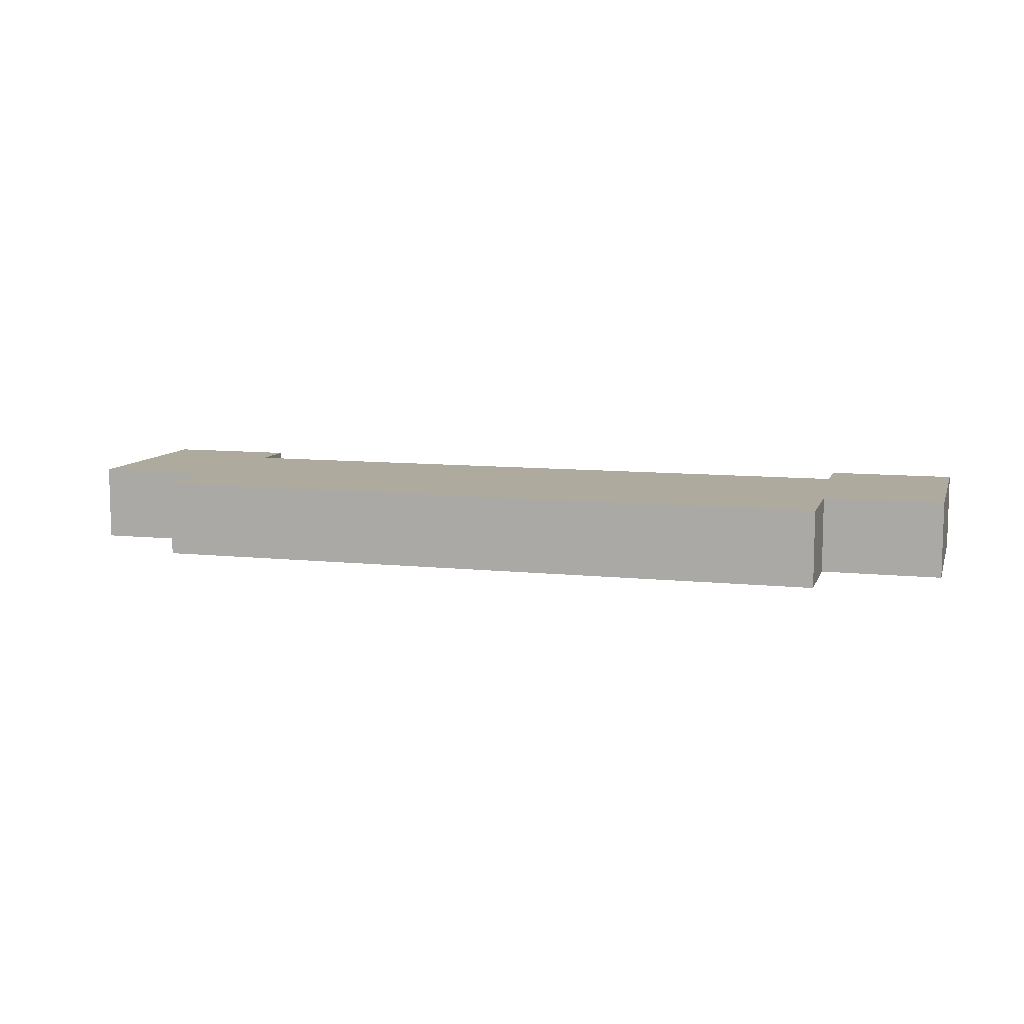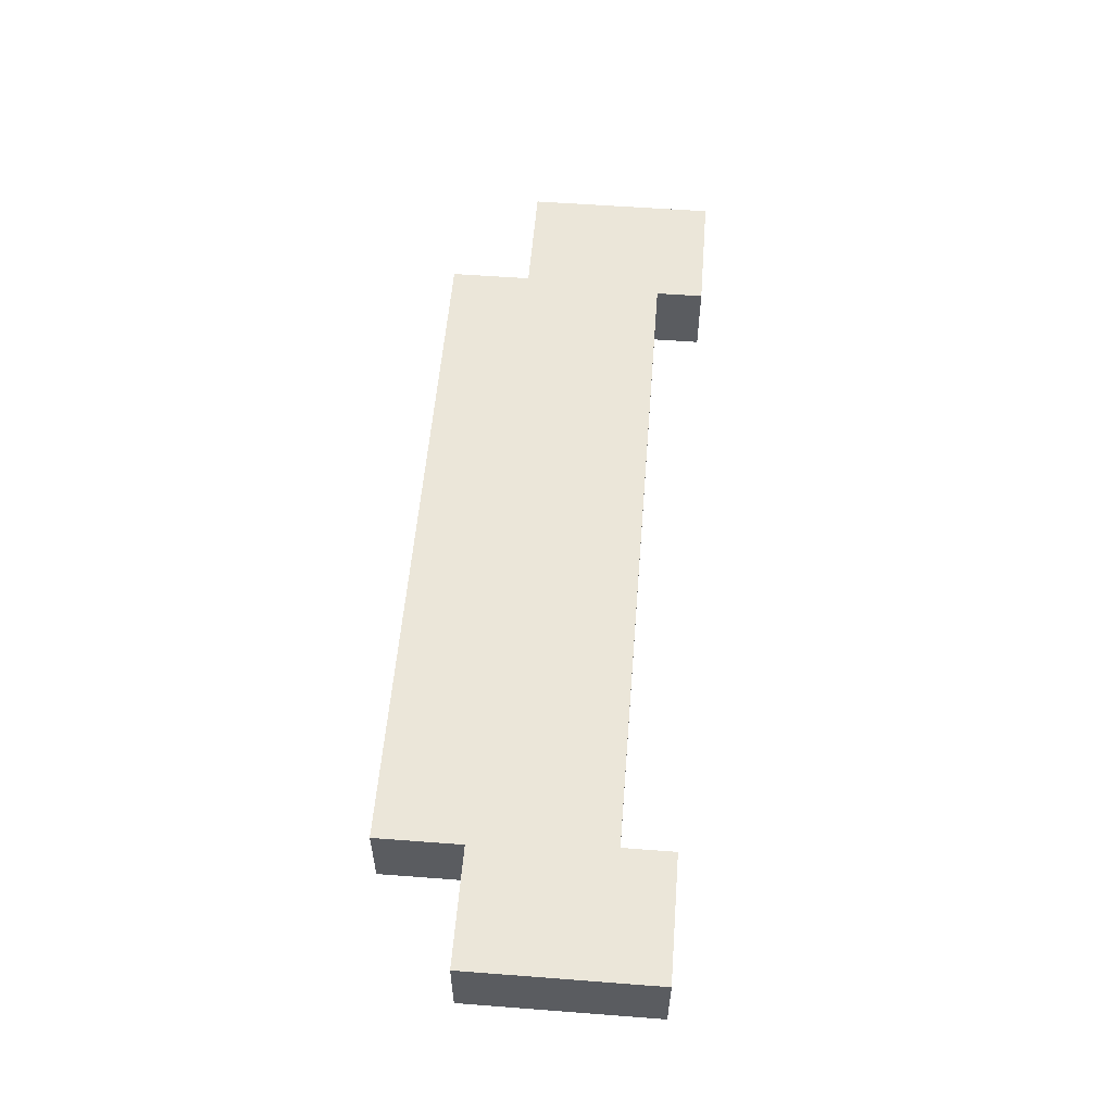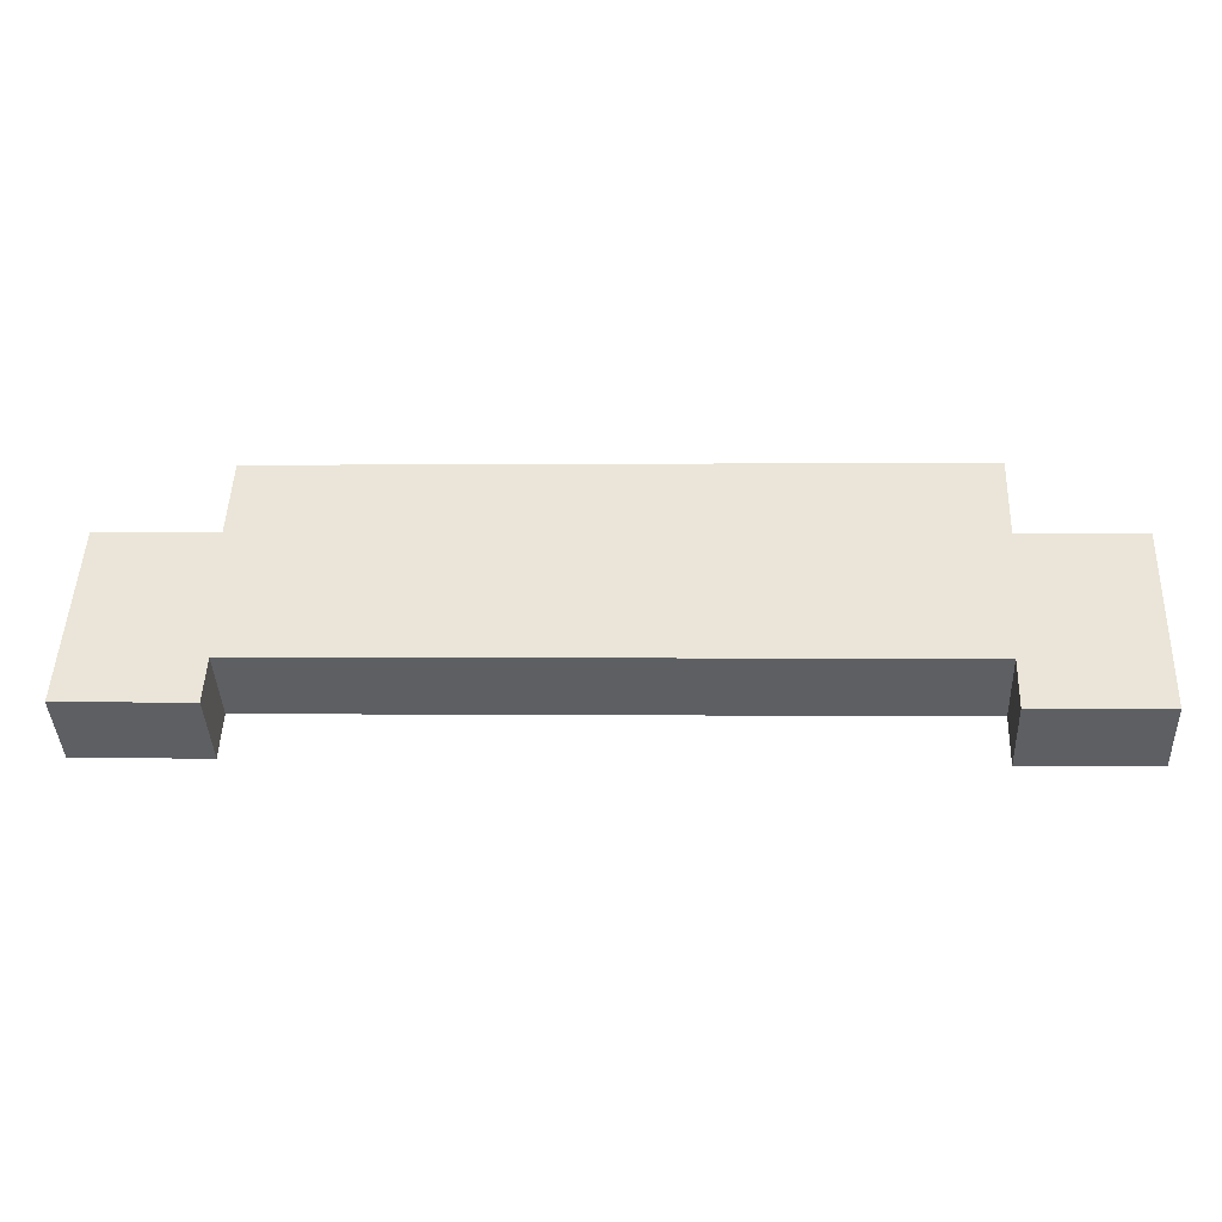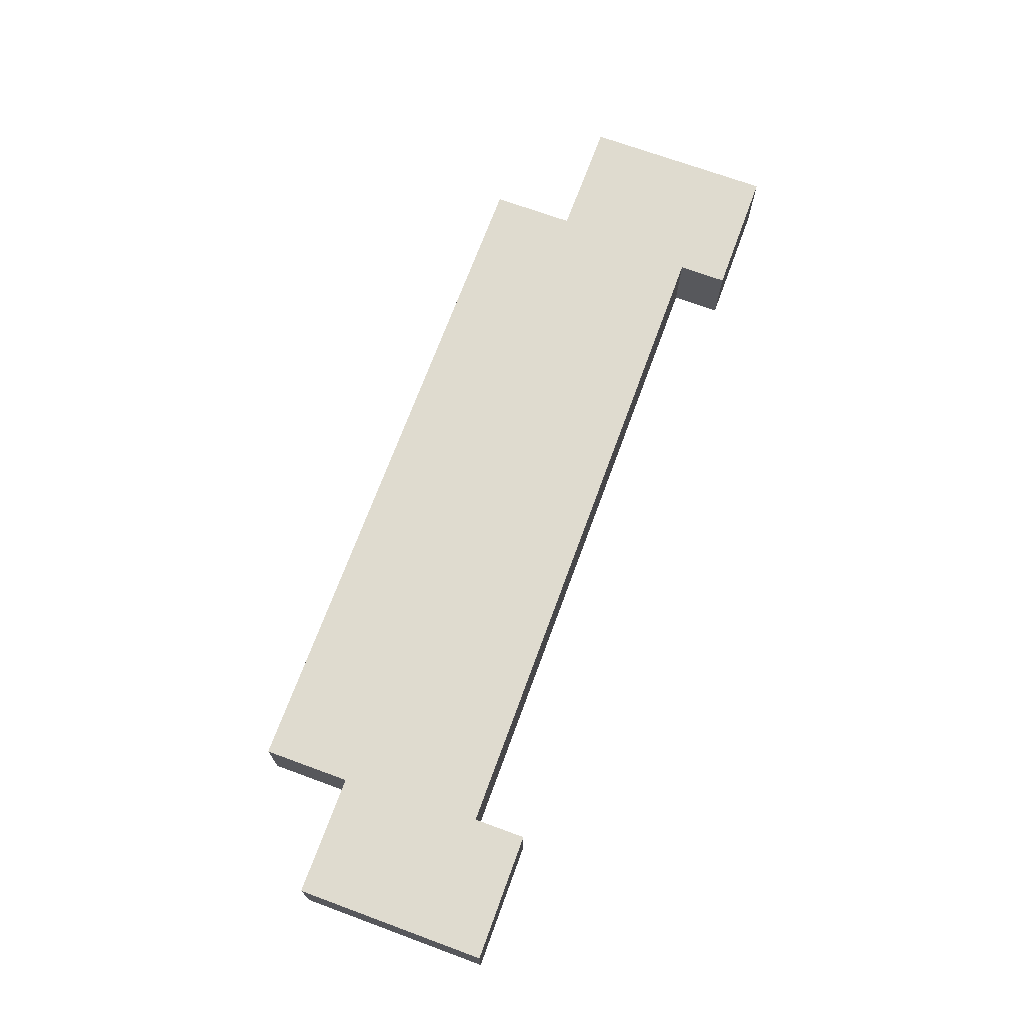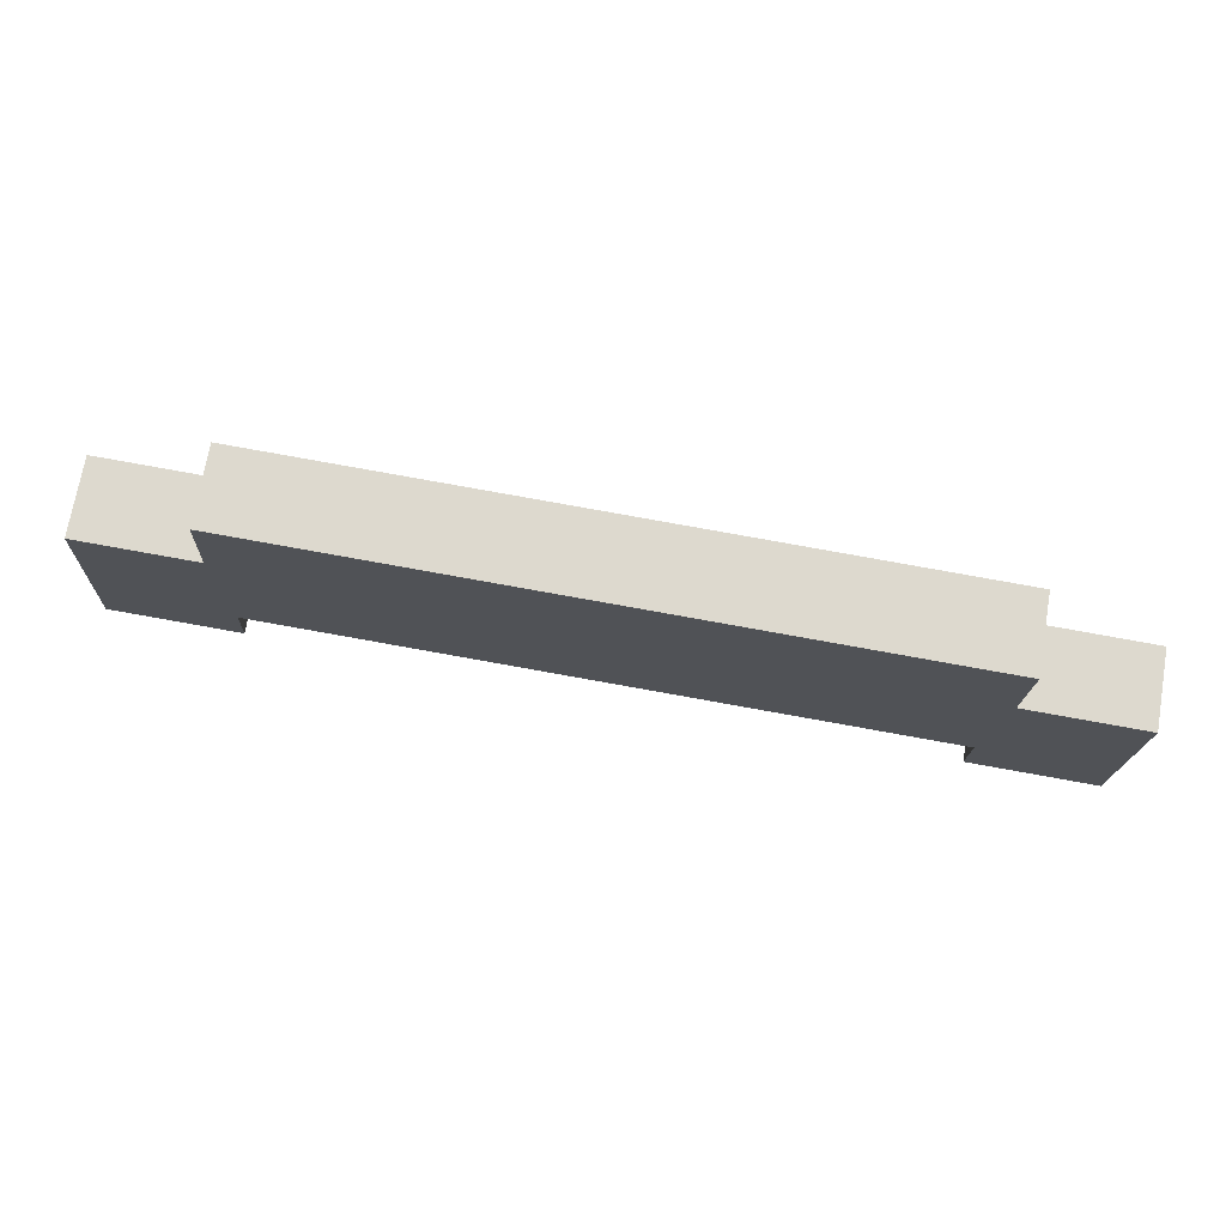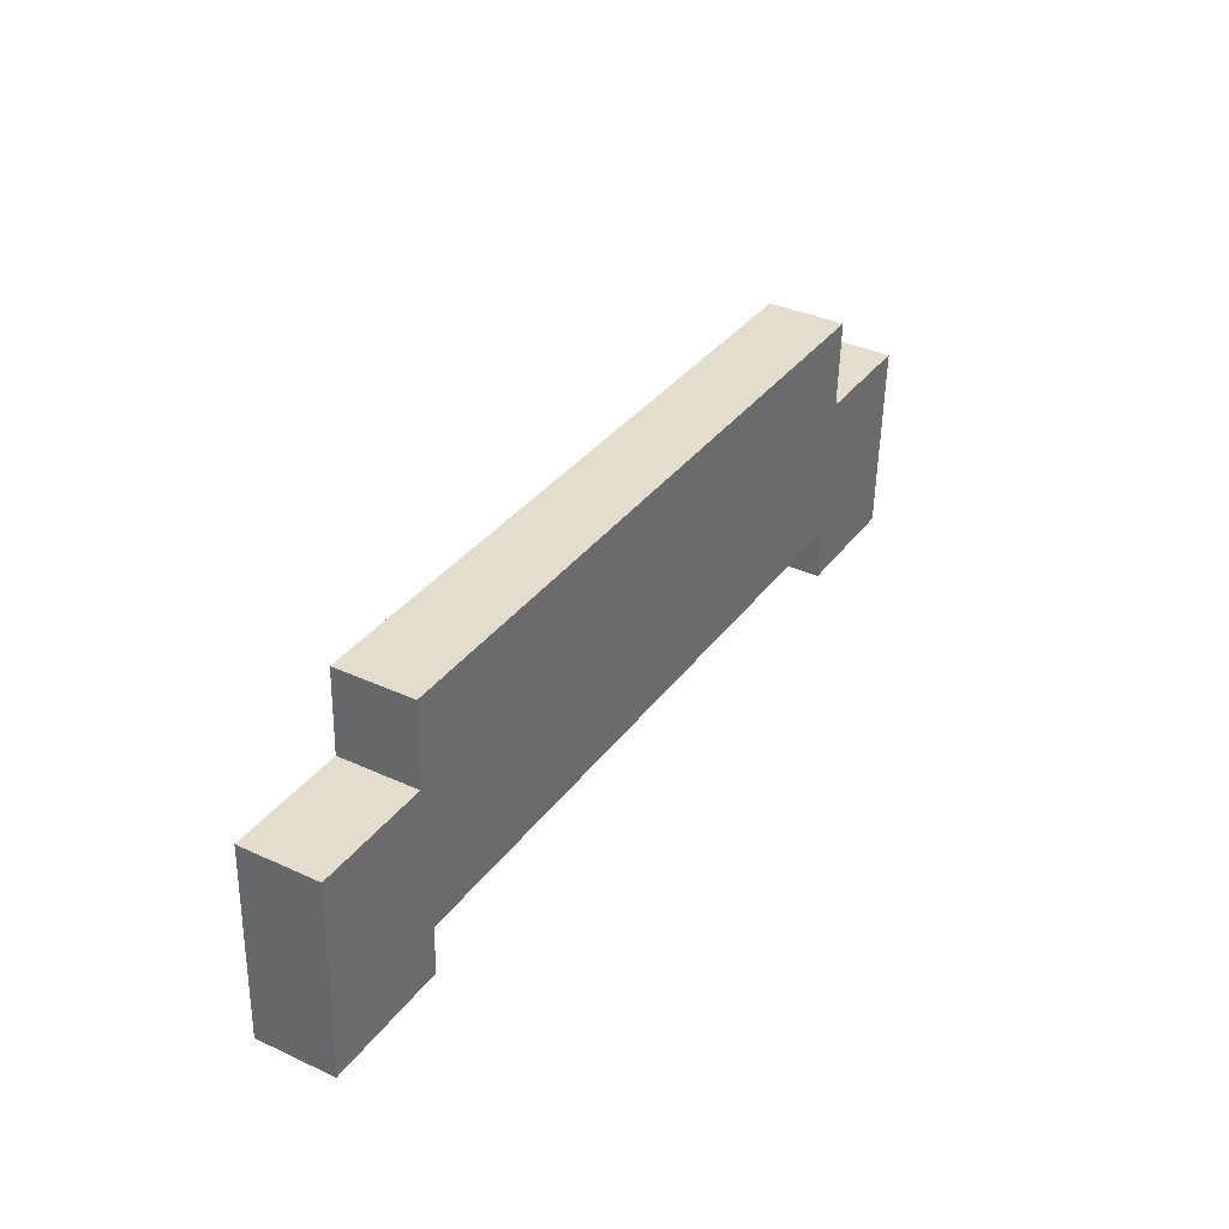
<metadata>
{"format":"obj","ext":"obj","renderer":"f3d","projection":"perspective","resolution":1024,"background":"white","views":[{"elev":9.2,"azim":17.9,"up":"+Y"},{"elev":55.6,"azim":96.8,"up":"+Y"},{"elev":-40.9,"azim":2.5,"up":"+Z"},{"elev":70.5,"azim":112.4,"up":"+Y"},{"elev":71.8,"azim":9.8,"up":"+Z"},{"elev":36.6,"azim":-59.2,"up":"+Z"}]}
</metadata>
<code>
v  25.83 2.44 -1.109
v  29.54 2.44 -0.889
v  29.53 2.44 -1.252
v  25.47 2.44 -1.095
v  25.53 2.44 0.556
v  29.76 2.44 4.843
v  4.194 2.44 1.382
v  3.684 2.44 -0.143
v  4.134 2.44 -0.16
v  0 2.44 1.494e-16
v  0.005 2.44 0.118
v  0.237 2.44 6.109
v  25.96 2.44 4.99
v  26.06 2.44 4.986
v  4.021 2.44 5.963
v  3.921 2.44 5.967
v  26.07 2.44 7.737
v  4.123 2.44 8.587
v  0 0 0
v  0.237 -3.741e-16 6.109
v  0.005 -7.225e-18 0.118
v  4.021 -3.651e-16 5.963
v  4.123 -5.258e-16 8.587
v  25.47 6.705e-17 -1.095
v  25.53 -3.405e-17 0.556
v  3.921 -3.654e-16 5.967
v  26.07 -4.738e-16 7.737
v  25.96 -3.055e-16 4.99
v  29.76 -2.965e-16 4.843
v  26.06 -3.053e-16 4.986
v  29.54 5.444e-17 -0.889
v  29.53 7.666e-17 -1.252
v  4.194 -8.462e-17 1.382
v  4.134 9.797e-18 -0.16
v  25.83 6.791e-17 -1.109
v  3.684 8.756e-18 -0.143
g defaultobject
f 1 2 3
f 2 1 4
f 2 4 5
f 2 5 6
f 6 5 7
f 8 7 9
f 7 8 10
f 7 10 11
f 7 11 12
f 7 12 13
f 7 13 14
f 7 14 6
f 13 12 15
f 15 12 16
f 15 17 13
f 17 15 18
f 19 11 10
f 11 19 12
f 12 19 20
f 20 19 21
f 22 18 15
f 18 22 23
f 24 5 4
f 5 24 25
f 20 16 12
f 16 20 26
f 16 26 15
f 15 26 22
f 23 17 18
f 17 23 27
f 28 14 13
f 14 28 6
f 6 28 29
f 29 28 30
f 27 13 17
f 13 27 28
f 29 2 6
f 2 29 31
f 2 31 3
f 3 31 32
f 33 9 7
f 9 33 34
f 32 1 3
f 1 32 35
f 1 35 4
f 4 35 24
f 25 7 5
f 7 25 33
f 8 19 10
f 19 8 9
f 19 9 36
f 36 9 34
f 36 34 33
f 31 35 32
f 35 31 29
f 35 29 30
f 35 30 24
f 24 30 25
f 25 30 33
f 33 30 28
f 33 28 27
f 33 27 23
f 33 23 22
f 33 22 36
f 22 19 36
f 19 22 26
f 19 26 21
f 21 26 20

</code>
